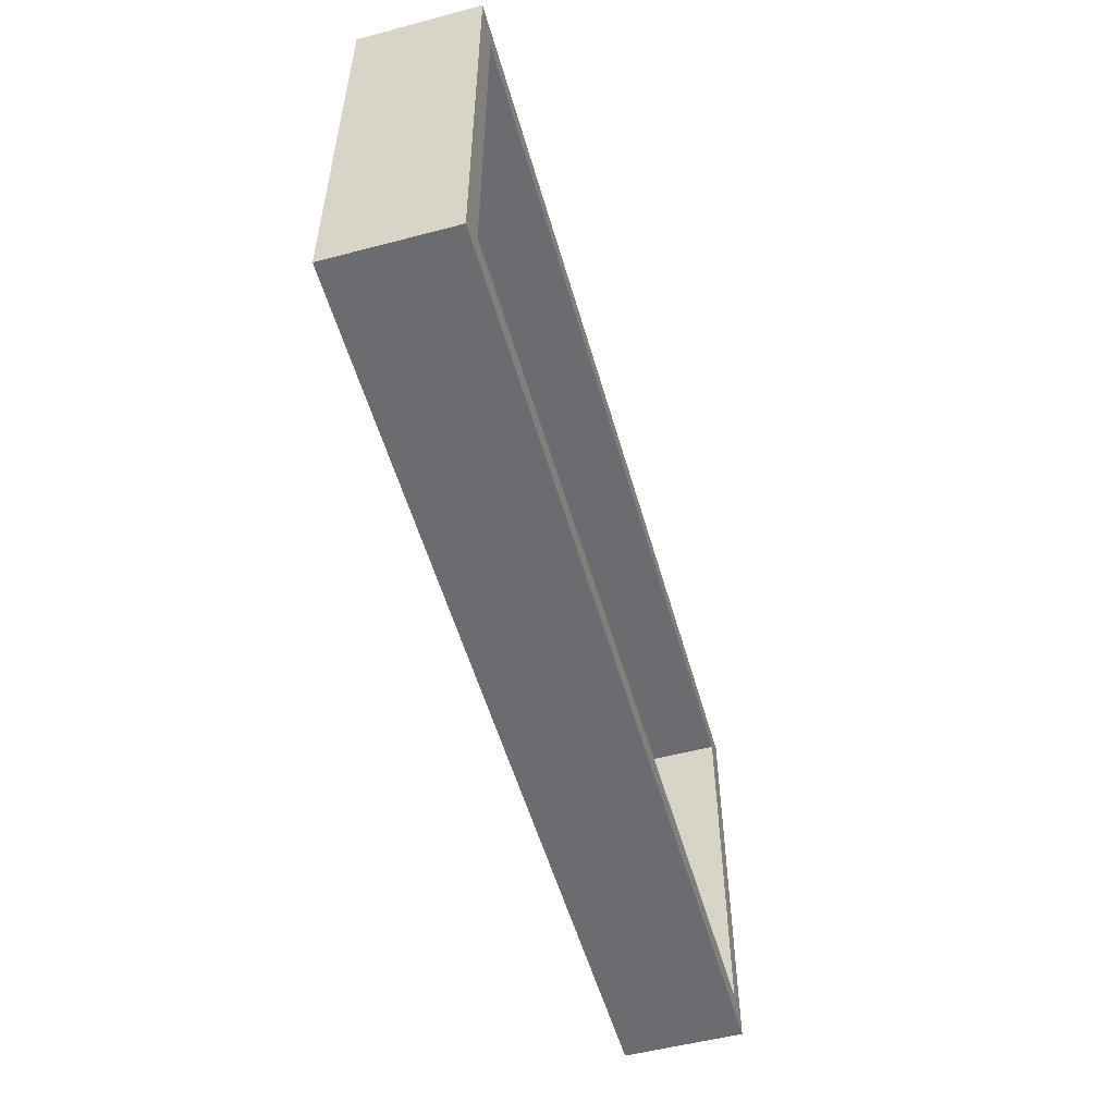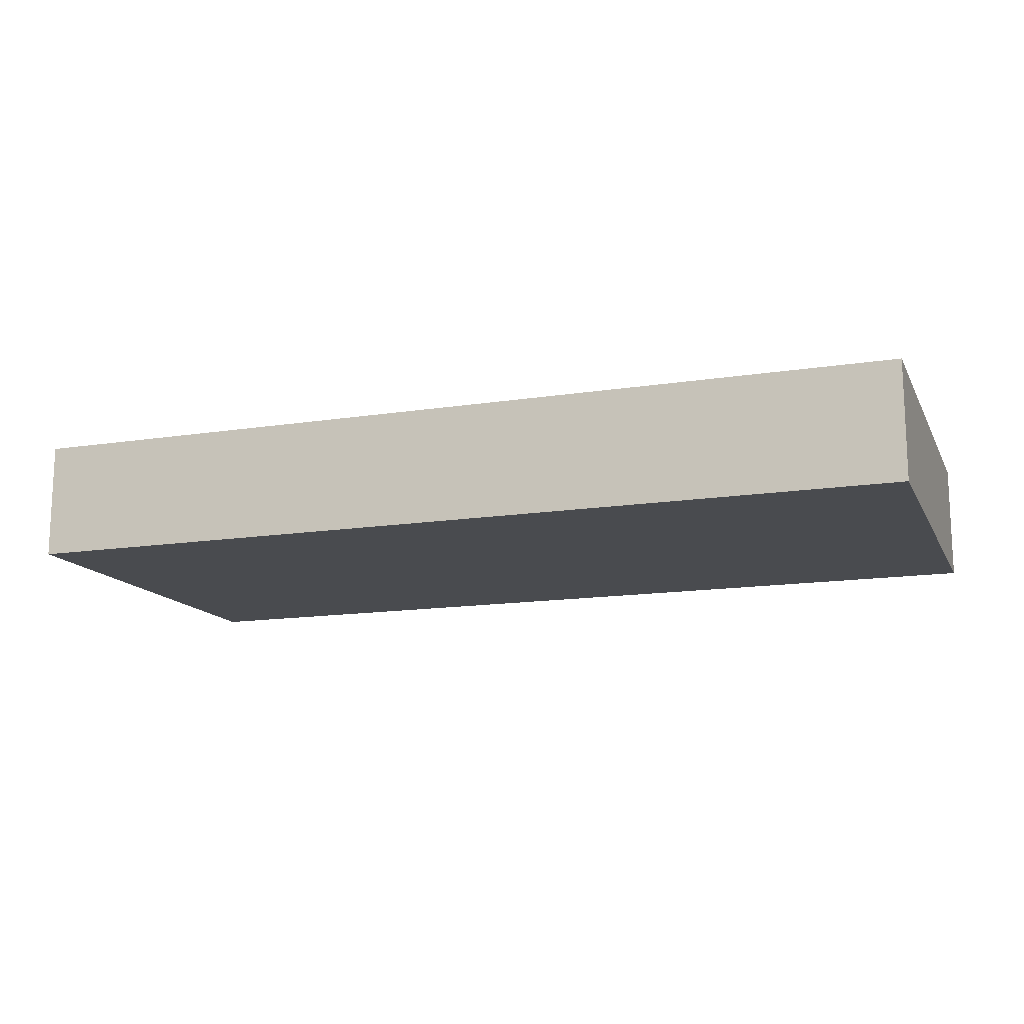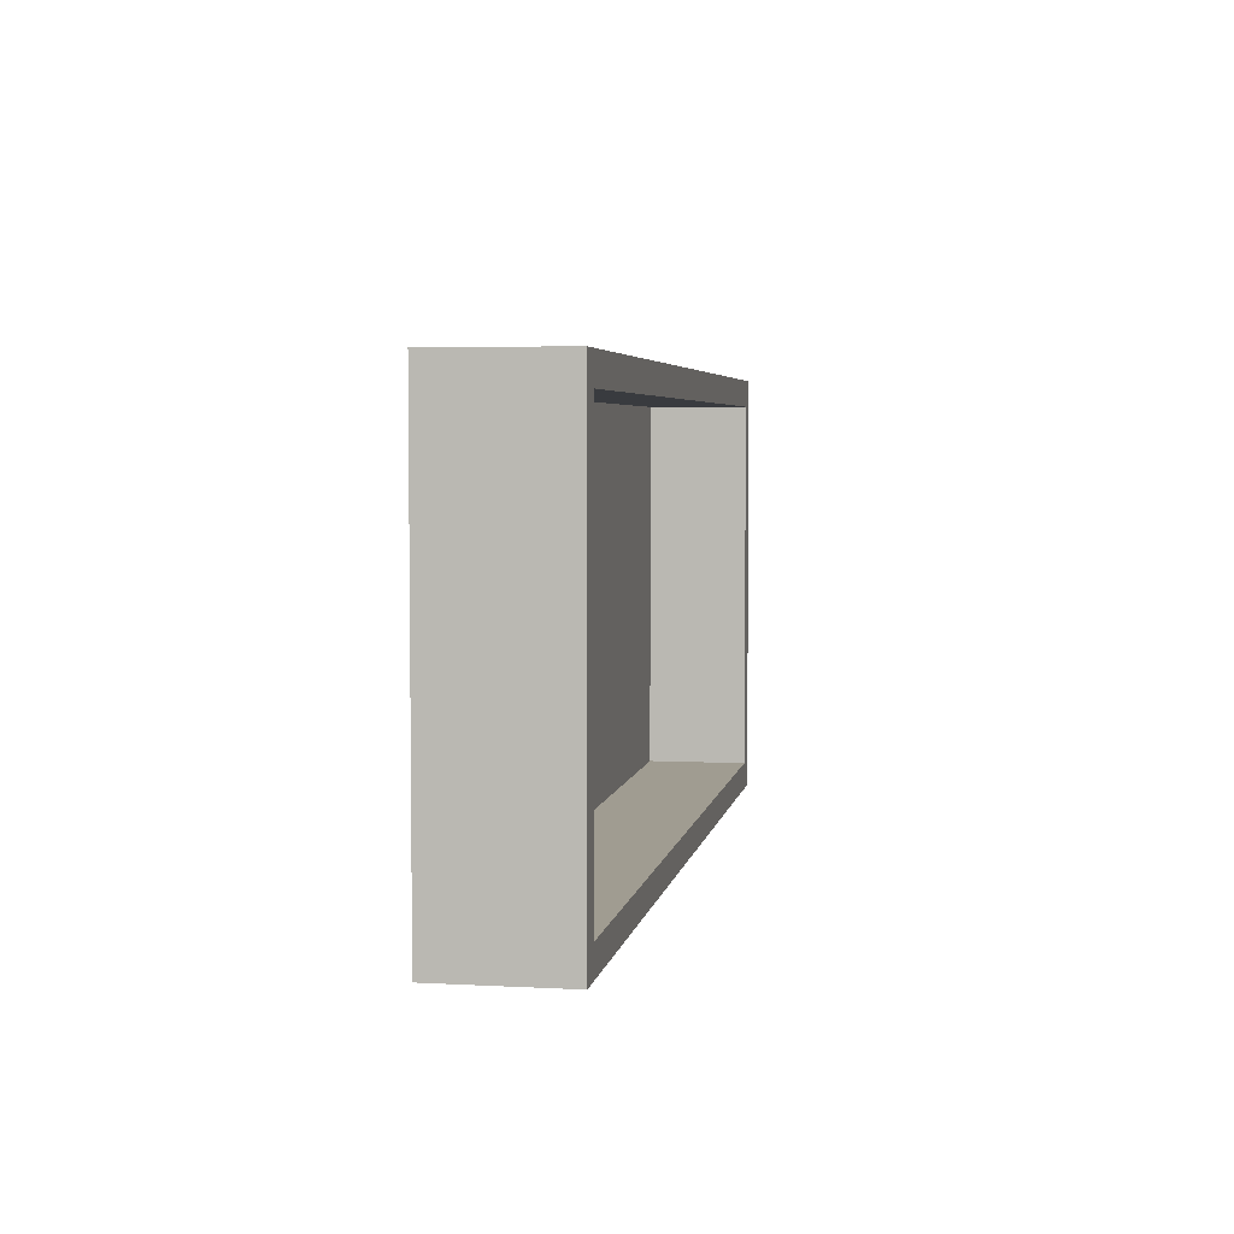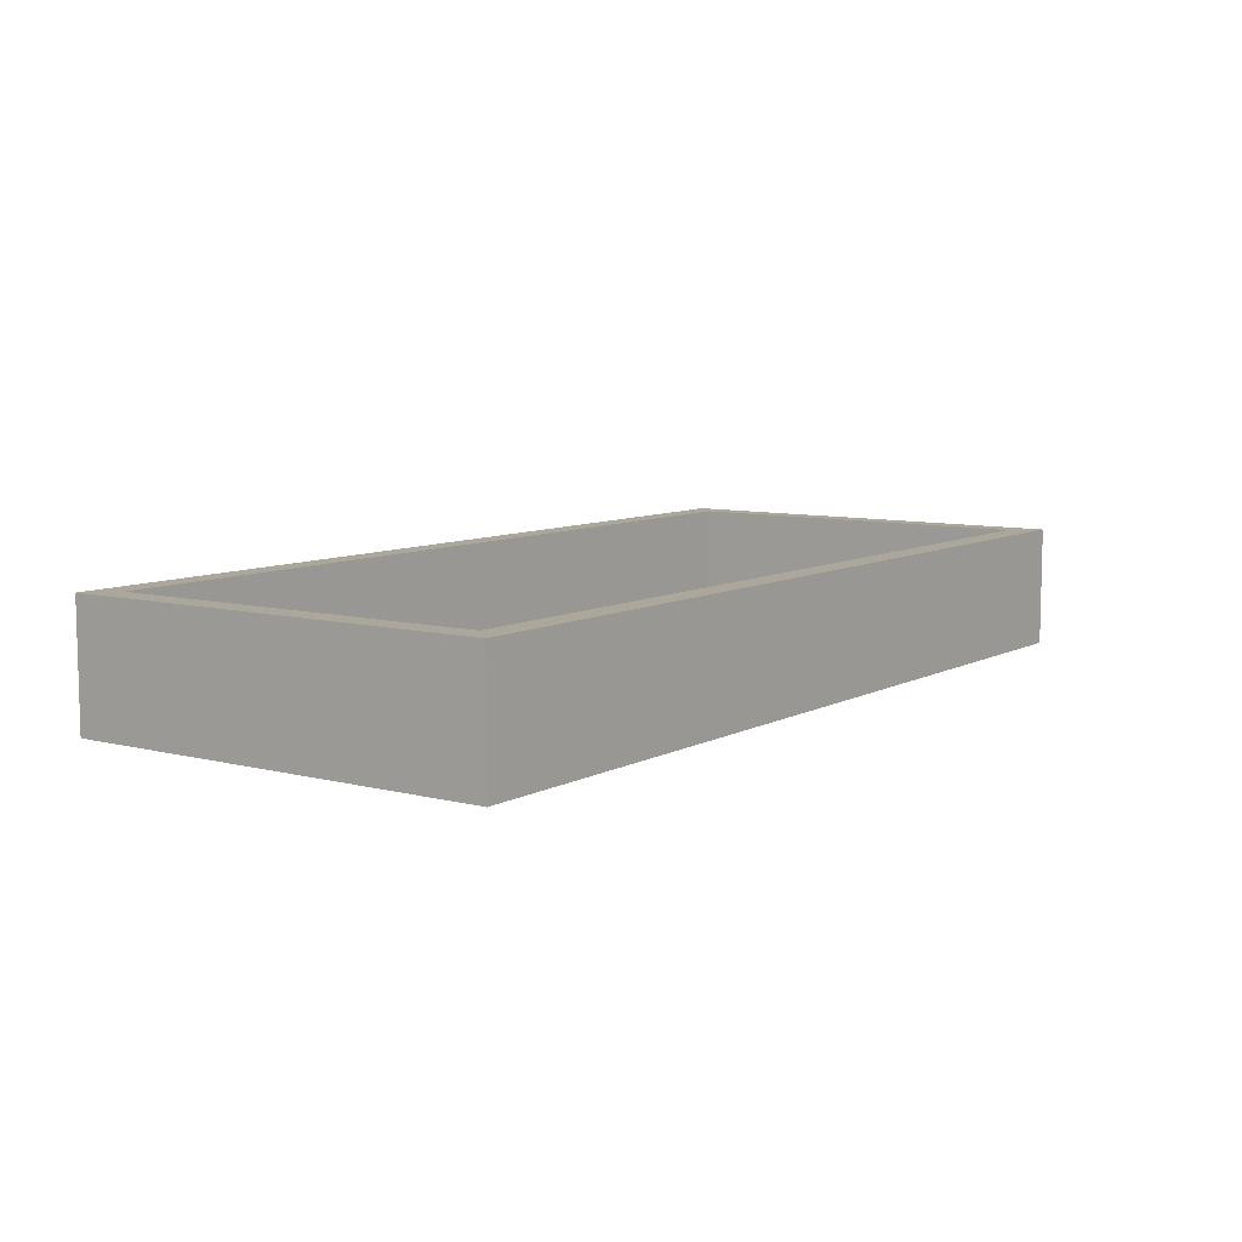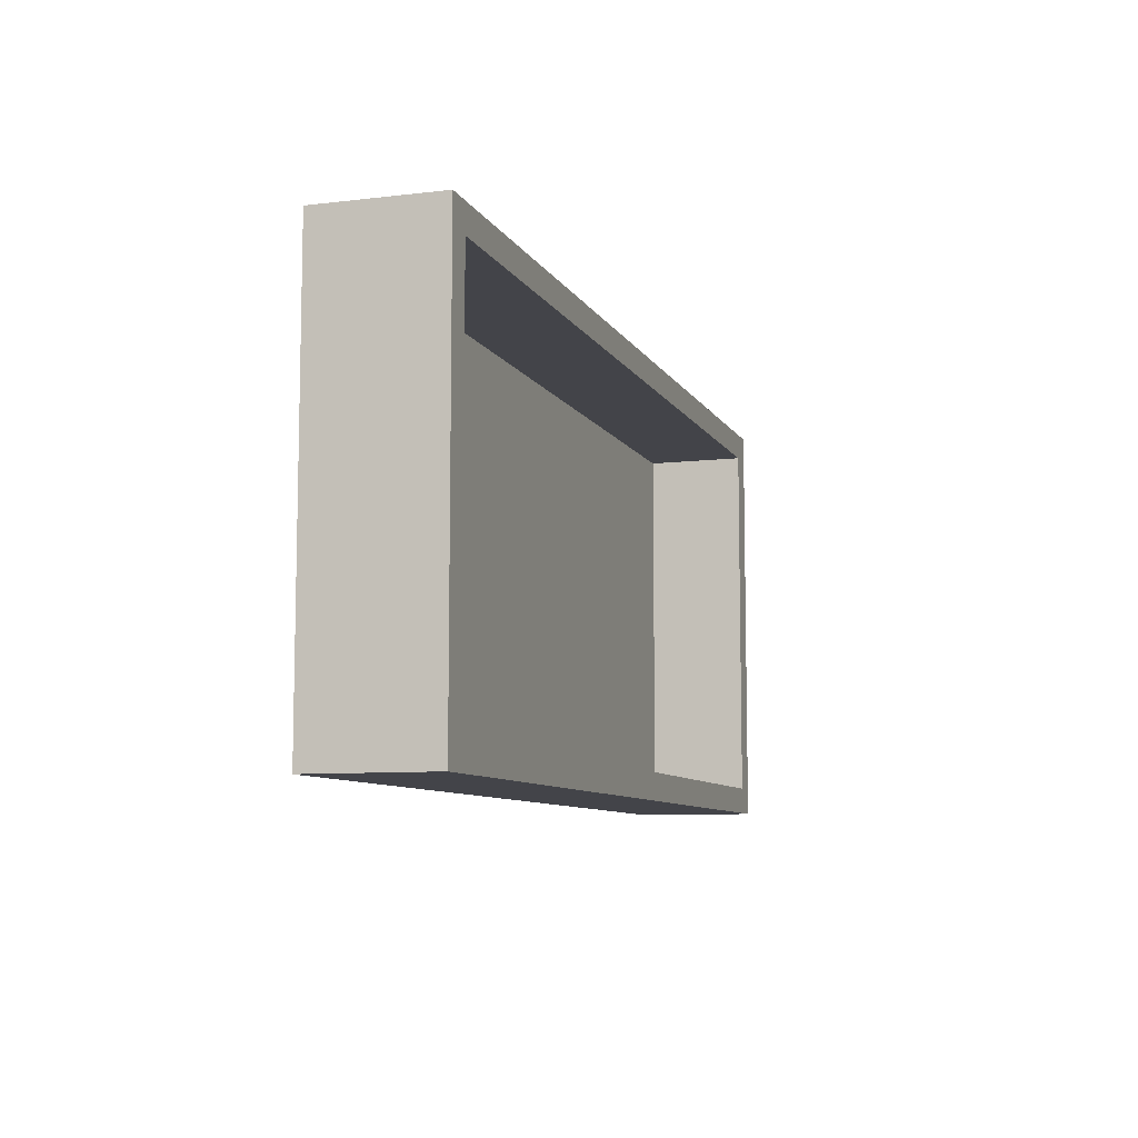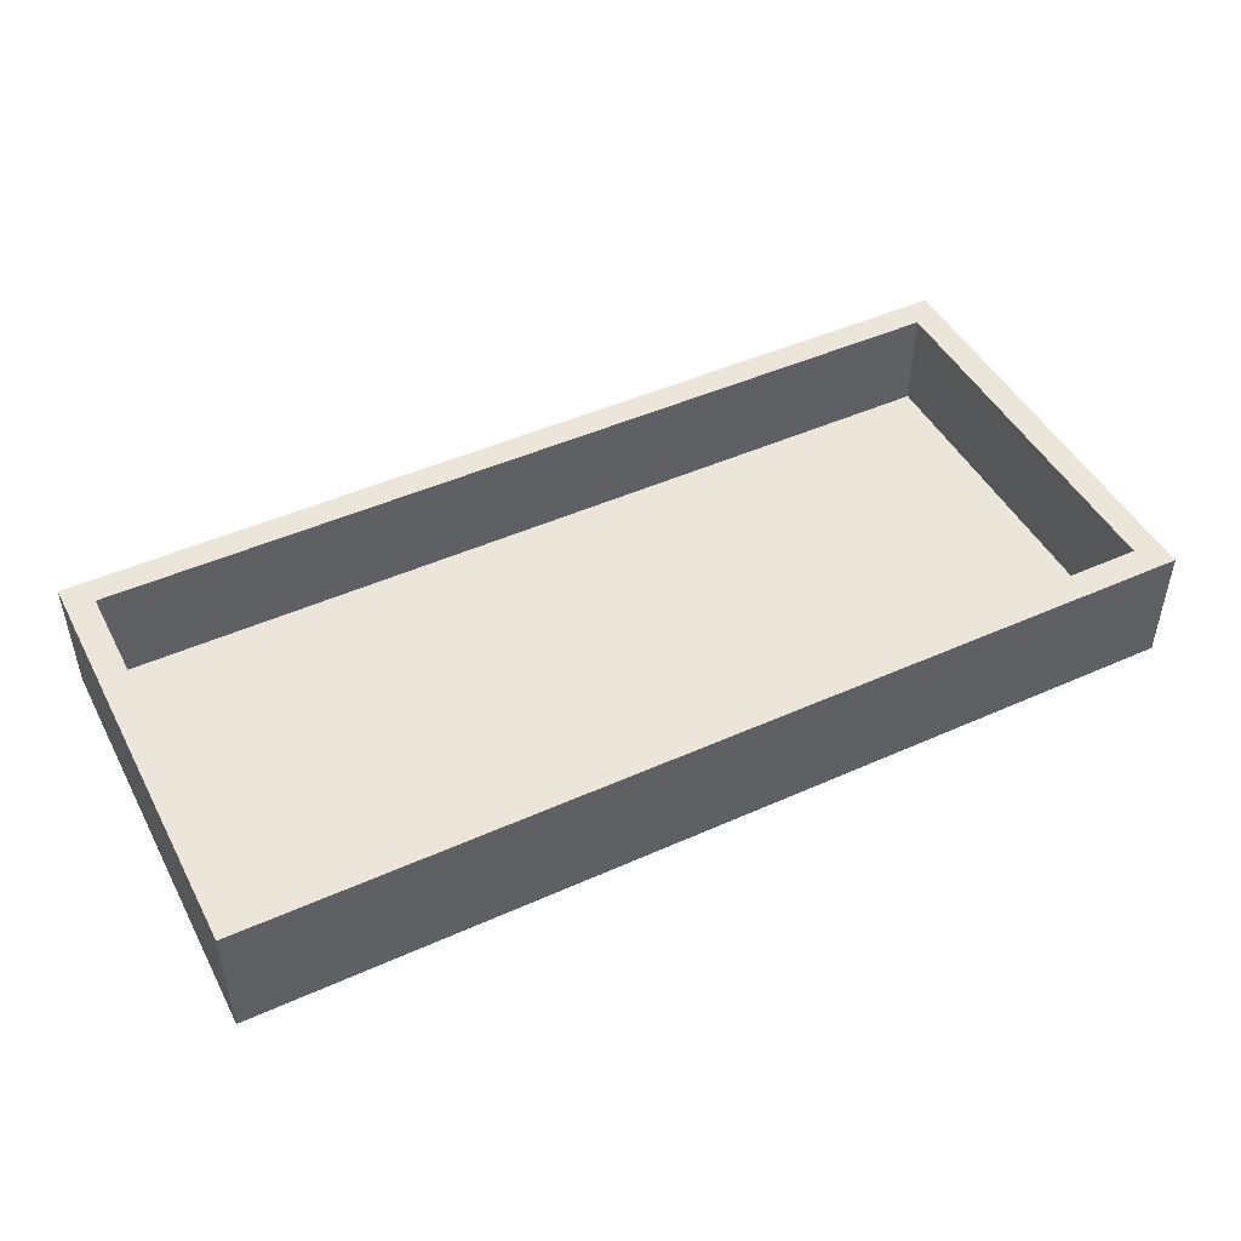
<metadata>
{"format":"obj","ext":"obj","renderer":"f3d","projection":"perspective","resolution":1024,"background":"white","views":[{"elev":-53.7,"azim":105.7,"up":"+Z"},{"elev":-14.2,"azim":-160.8,"up":"+Y"},{"elev":4.4,"azim":99.8,"up":"+Z"},{"elev":8.2,"azim":125.3,"up":"+Y"},{"elev":-8.5,"azim":107.9,"up":"+Z"},{"elev":47.0,"azim":153.1,"up":"+Y"}]}
</metadata>
<code>
g Mesh1 Group1 Model
v 9343 -1383 3100
v -2728 -1383 -2042
v -2728 -1383 3100
f 1 2 3
v 9343 -1383 -2042
f 2 1 4
v 9343 0 -2042
f 1 5 4
v 9343 0 3100
f 5 1 6
v -2728 0 3100
f 1 7 6
f 7 1 3
f 2 7 3
v -2728 0 -2042
f 7 2 8
f 2 5 8
f 5 2 4
v 9715 0 -2413
f 9 8 5
v -3100 0 -2413
f 10 8 9
f 8 10 7
v -3100 0 3471
f 11 7 10
v 9715 0 3471
f 7 11 12
v -3100 -1659 3471
f 13 12 11
v 9715 -1659 3471
f 12 13 14
v 9715 -1659 -2413
f 13 15 14
v -3100 -1659 -2413
f 15 13 16
f 13 10 16
f 10 13 11
f 10 15 16
f 15 10 9
f 12 15 9
f 15 12 14
f 9 5 12
f 6 12 5
f 7 12 6

</code>
